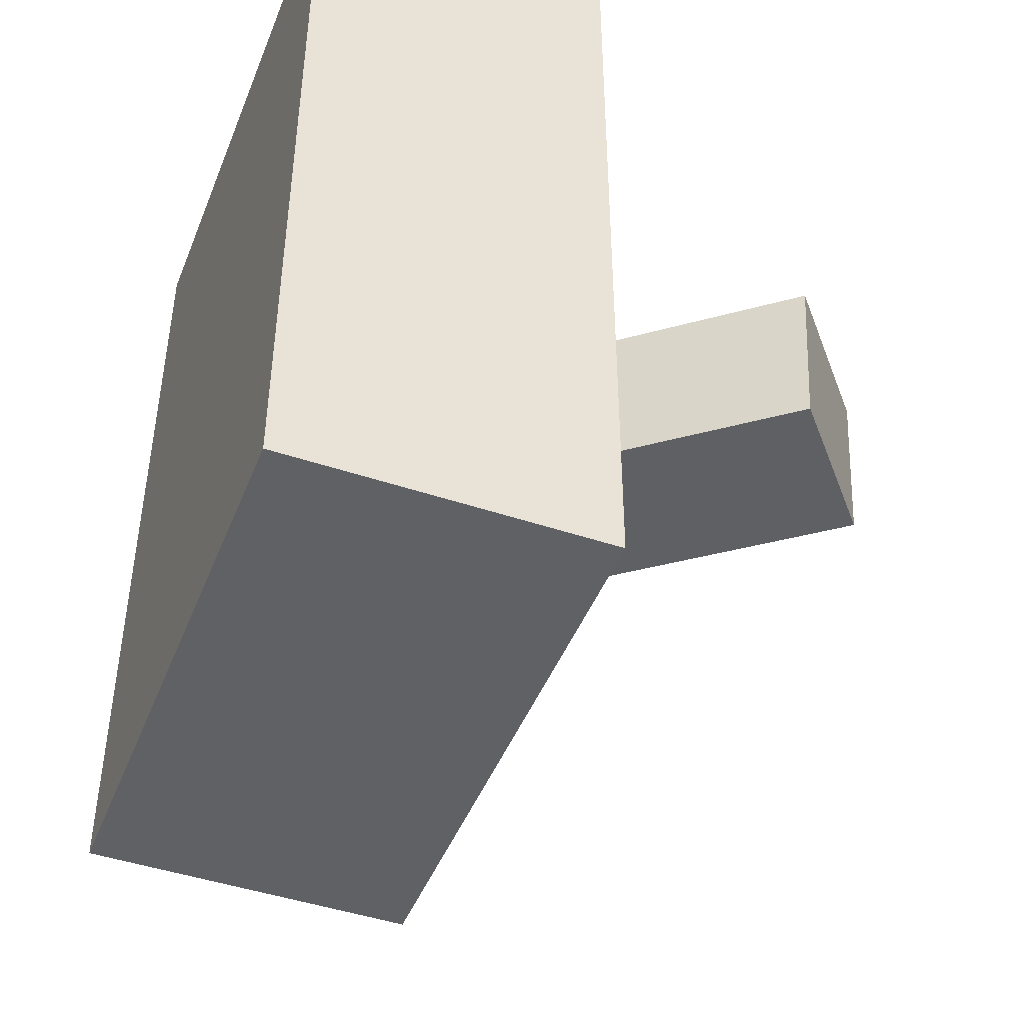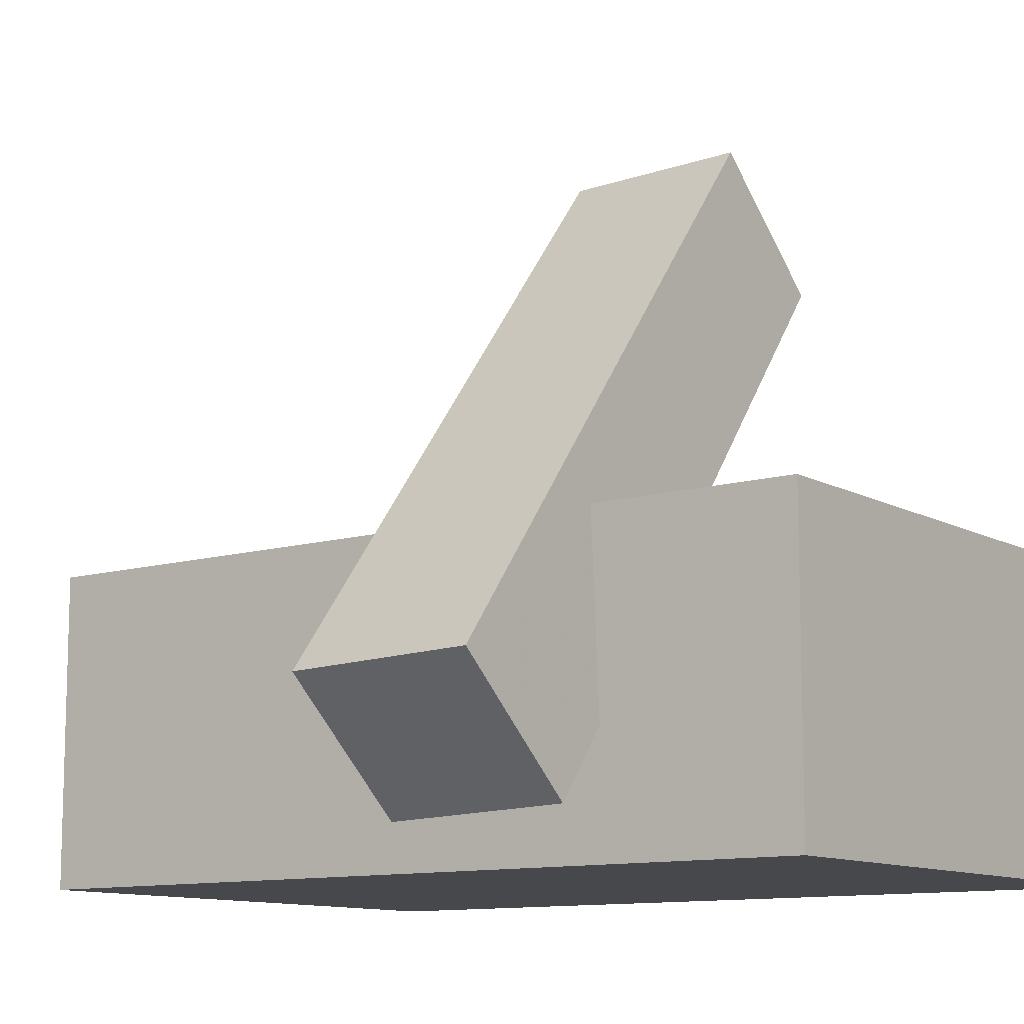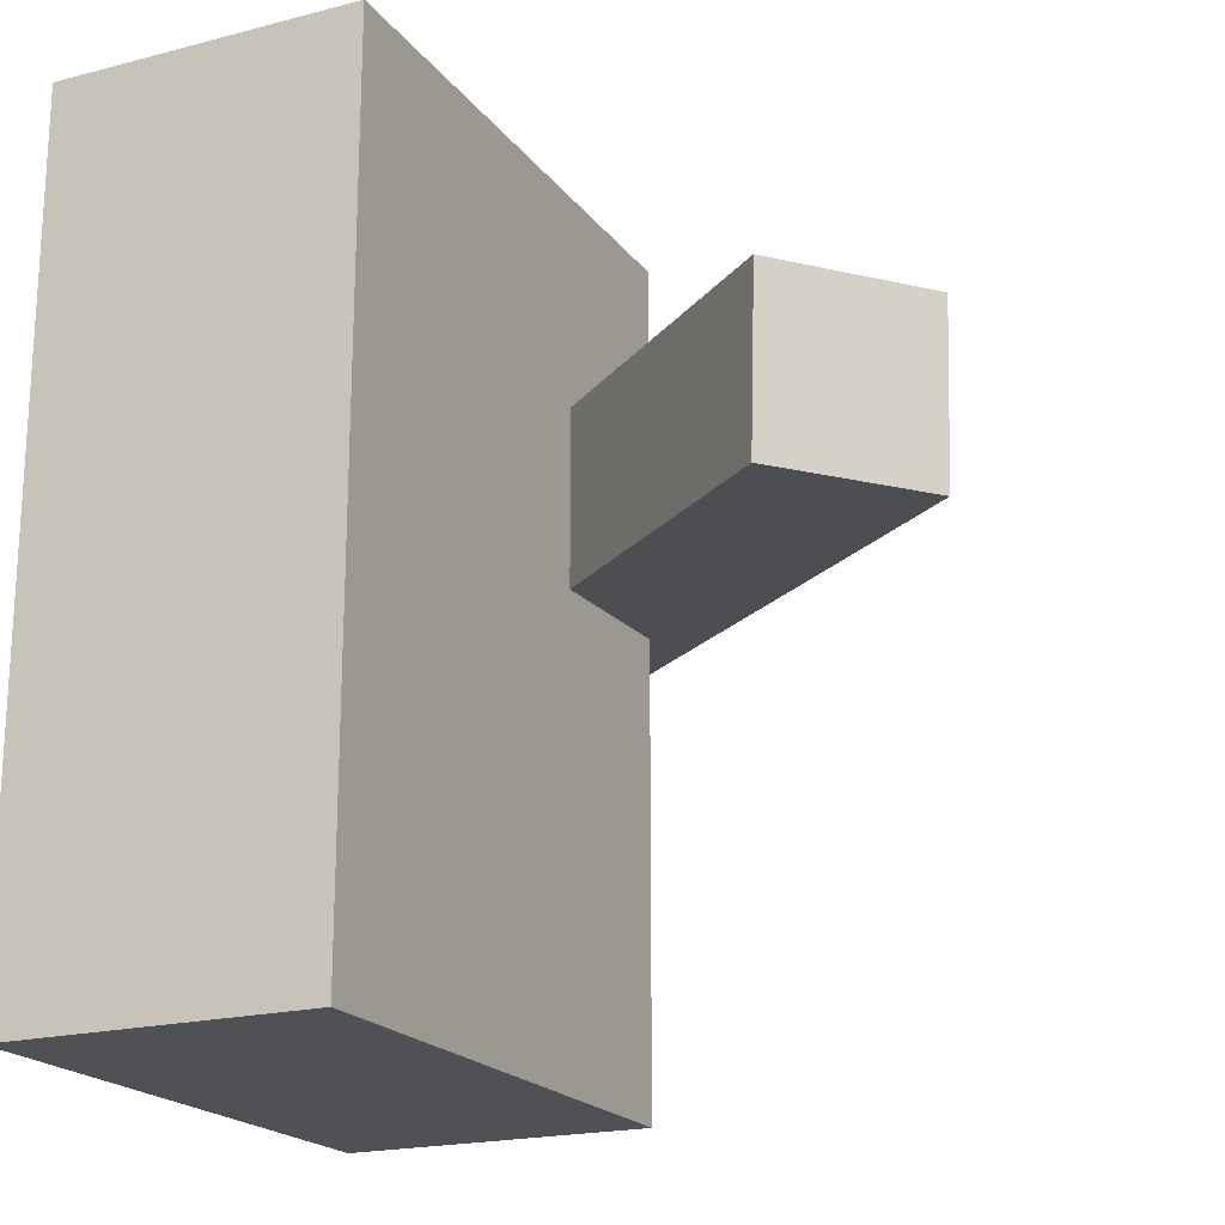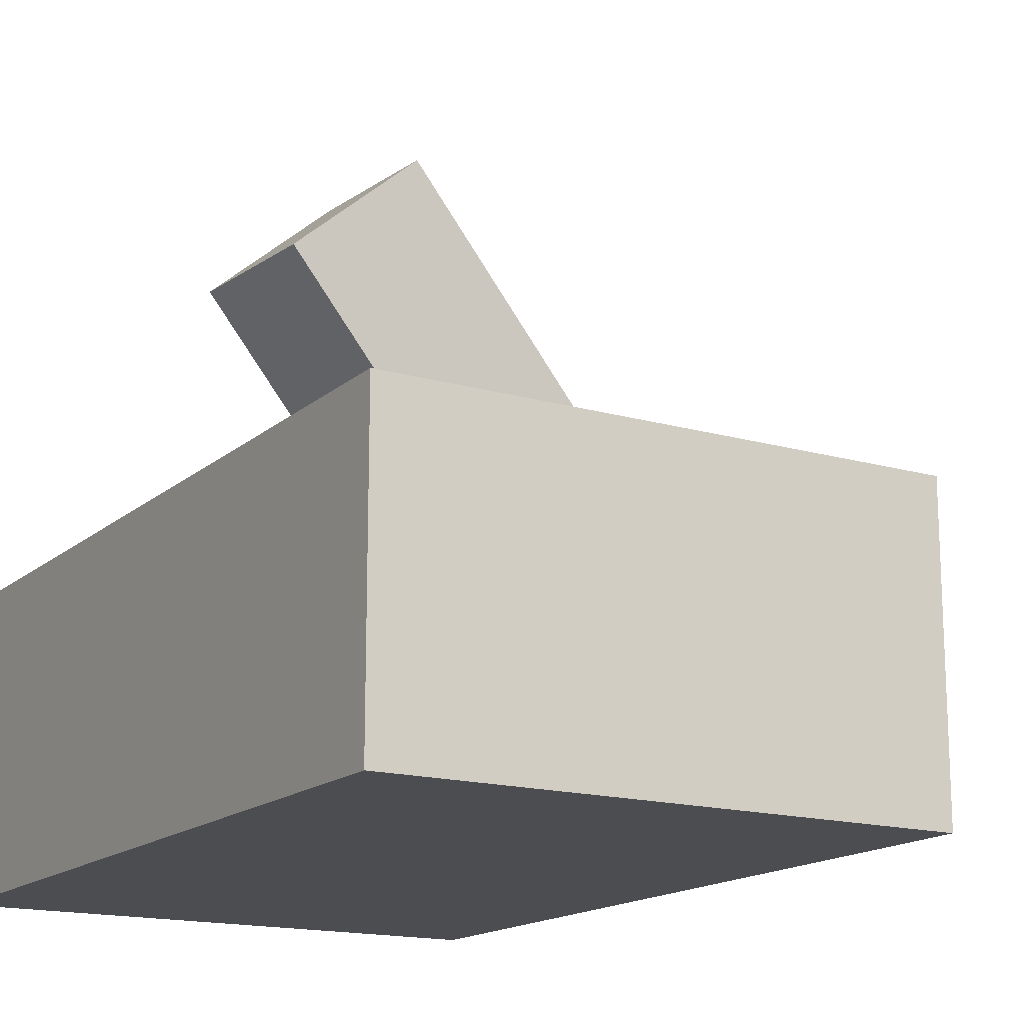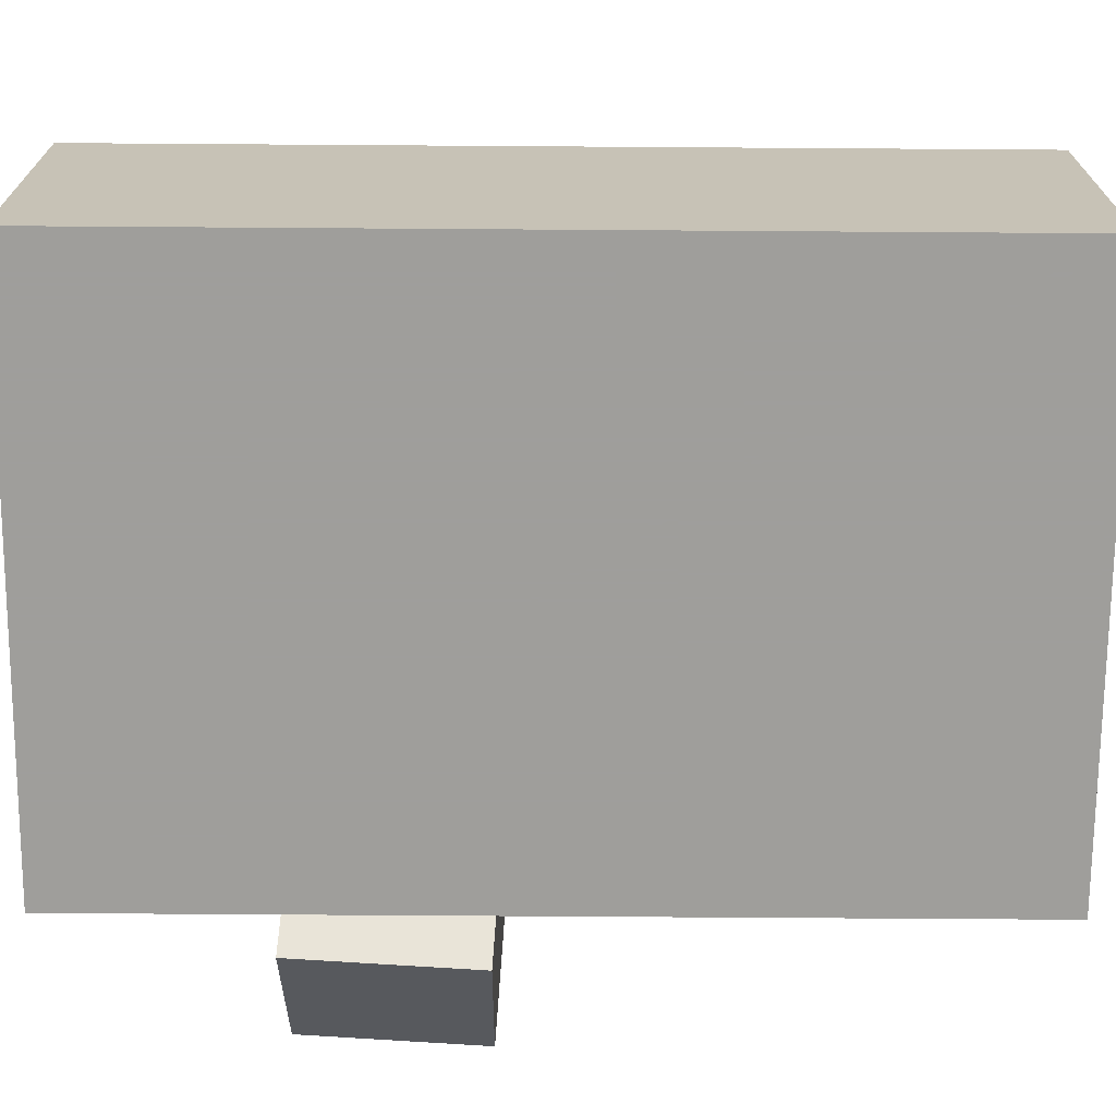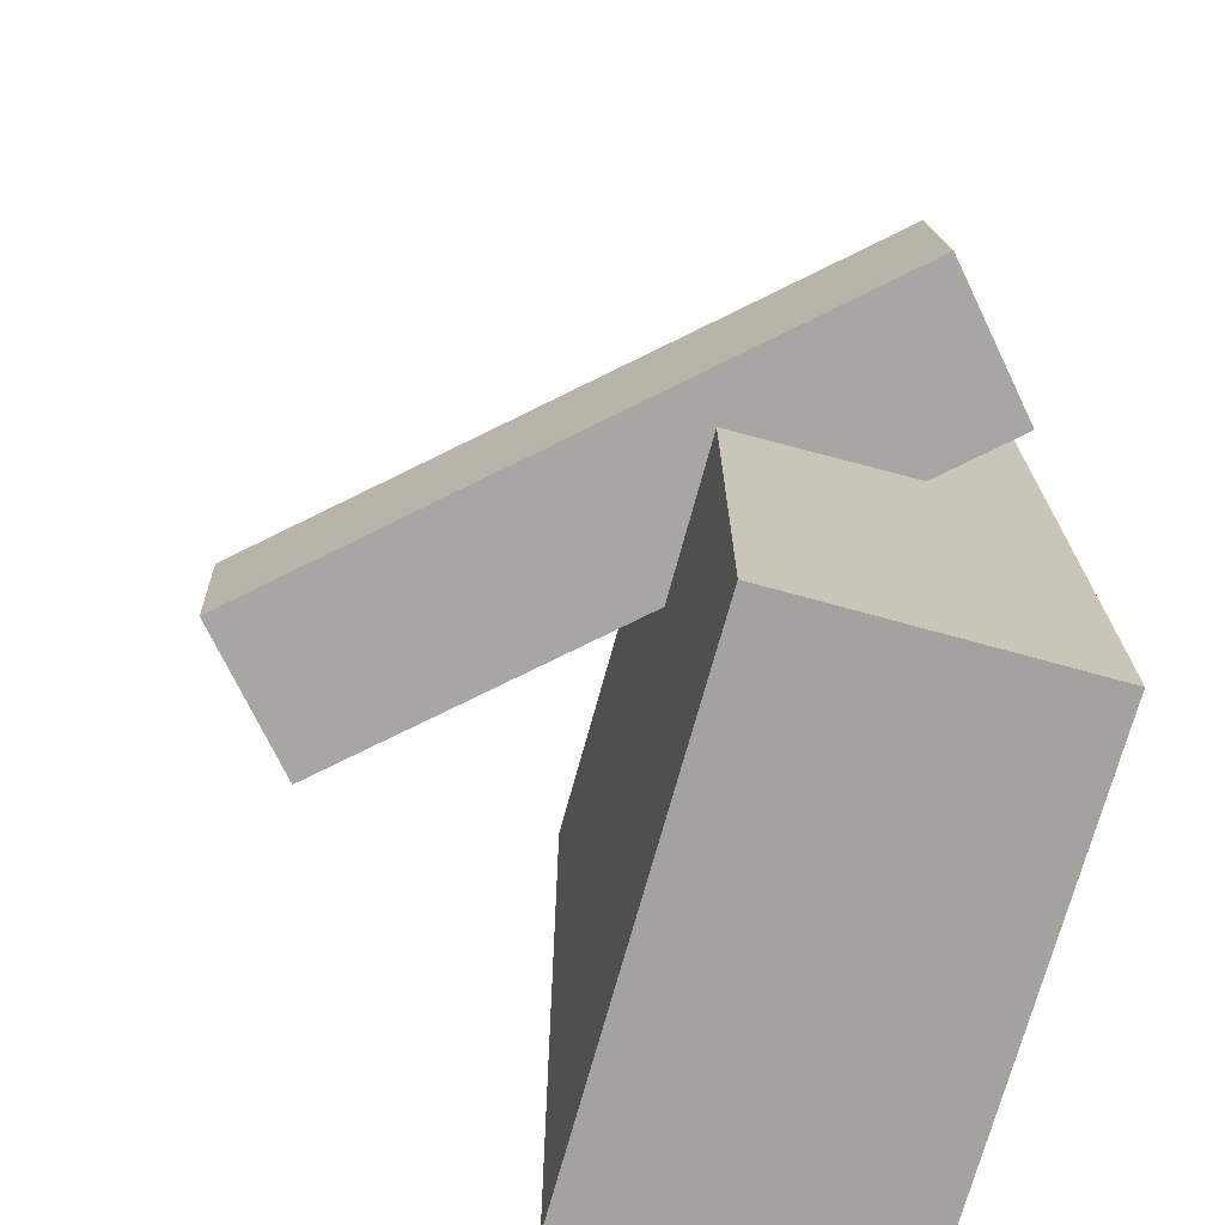
<metadata>
{"format":"obj","ext":"obj","renderer":"f3d","projection":"perspective","resolution":1024,"background":"white","views":[{"elev":-45.7,"azim":-111.1,"up":"+Y"},{"elev":-11.2,"azim":126.4,"up":"+Z"},{"elev":-19.9,"azim":-64.4,"up":"+Y"},{"elev":-16.1,"azim":-30.9,"up":"+Z"},{"elev":-70.8,"azim":-90.4,"up":"+Z"},{"elev":-72.5,"azim":74.6,"up":"+Y"}]}
</metadata>
<code>
o 立方体
v 1 0 -0.5612
v 1 3.038 -0.5612
v 1 0 0.5612
v 1 3.038 0.5612
v -1 0 -0.5612
v -1 3.038 -0.5612
v -1 0 0.5612
v -1 3.038 0.5612
f 1 2 4 3
f 3 4 8 7
f 7 8 6 5
f 5 6 2 1
f 3 7 5 1
f 8 4 2 6
o 立方体.001
v 1.727 1.706 1.1e-05
v 1.703 2.342 0.02703
v -0.00845 1.557 1.987
v -0.03205 2.193 2.014
v 1.248 1.706 -0.4188
v 1.224 2.342 -0.3918
v -0.4878 1.557 1.568
v -0.5114 2.193 1.595
f 9 10 12 11
f 11 12 16 15
f 15 16 14 13
f 13 14 10 9
f 11 15 13 9
f 16 12 10 14

</code>
